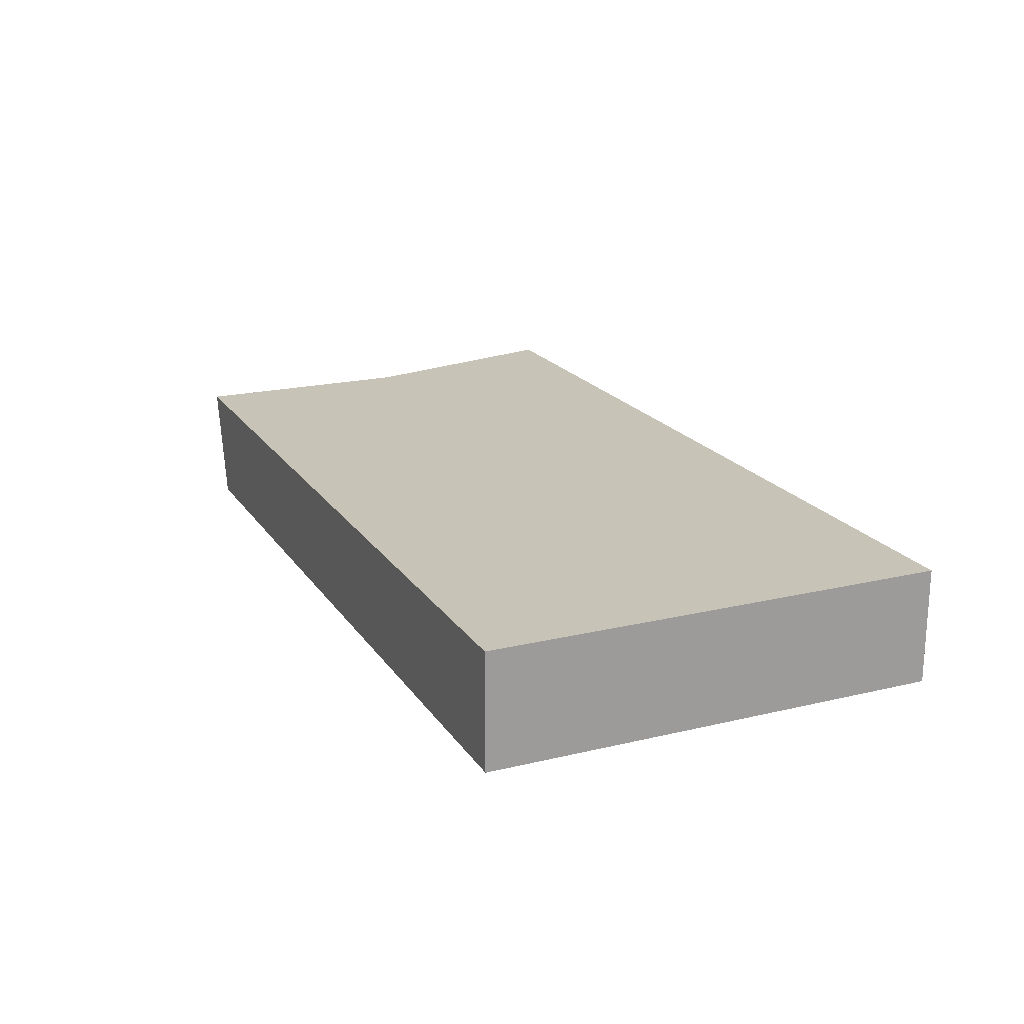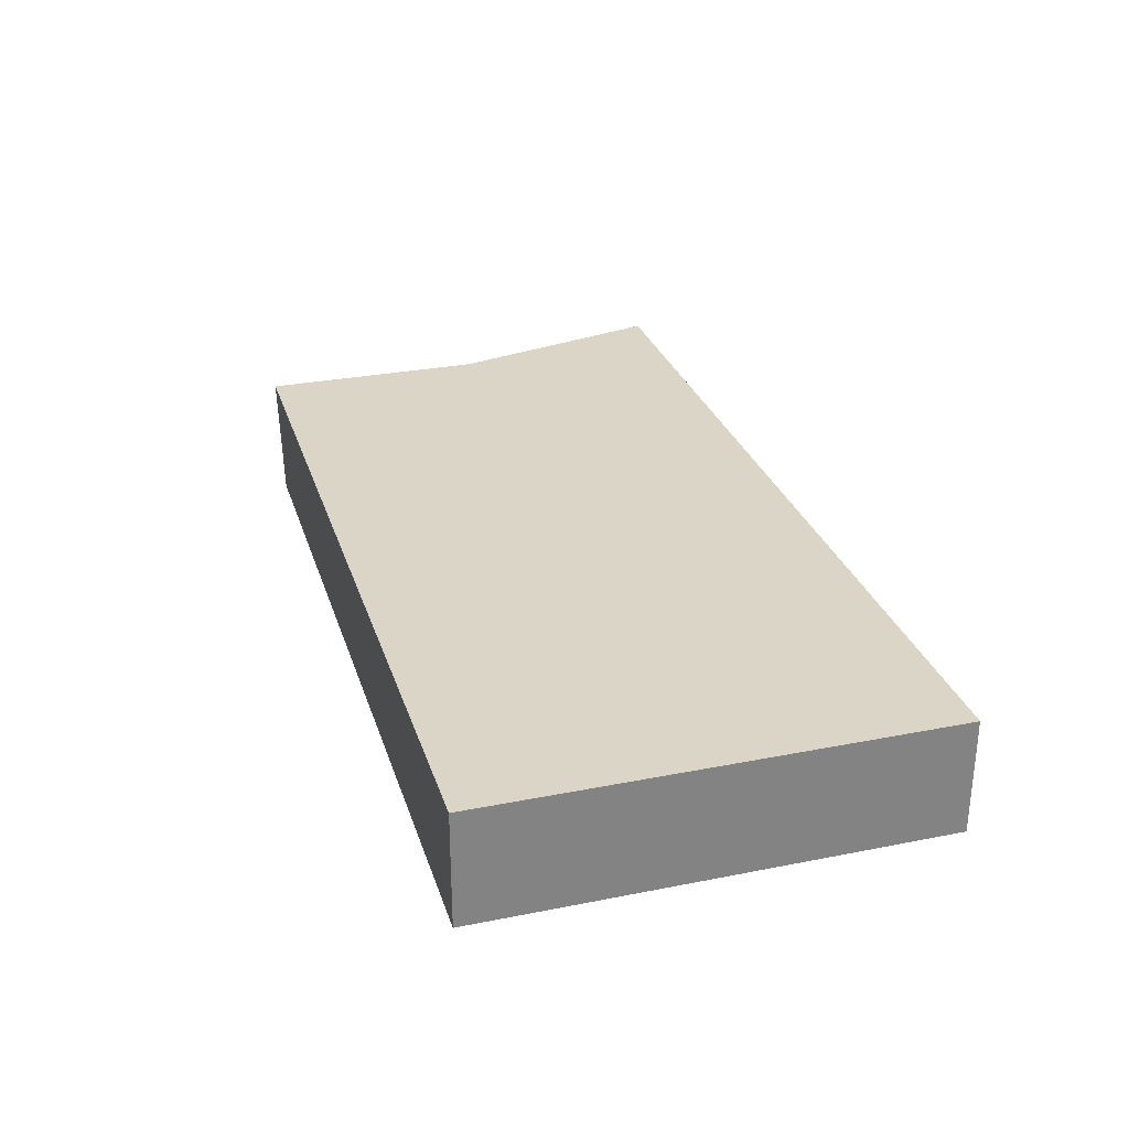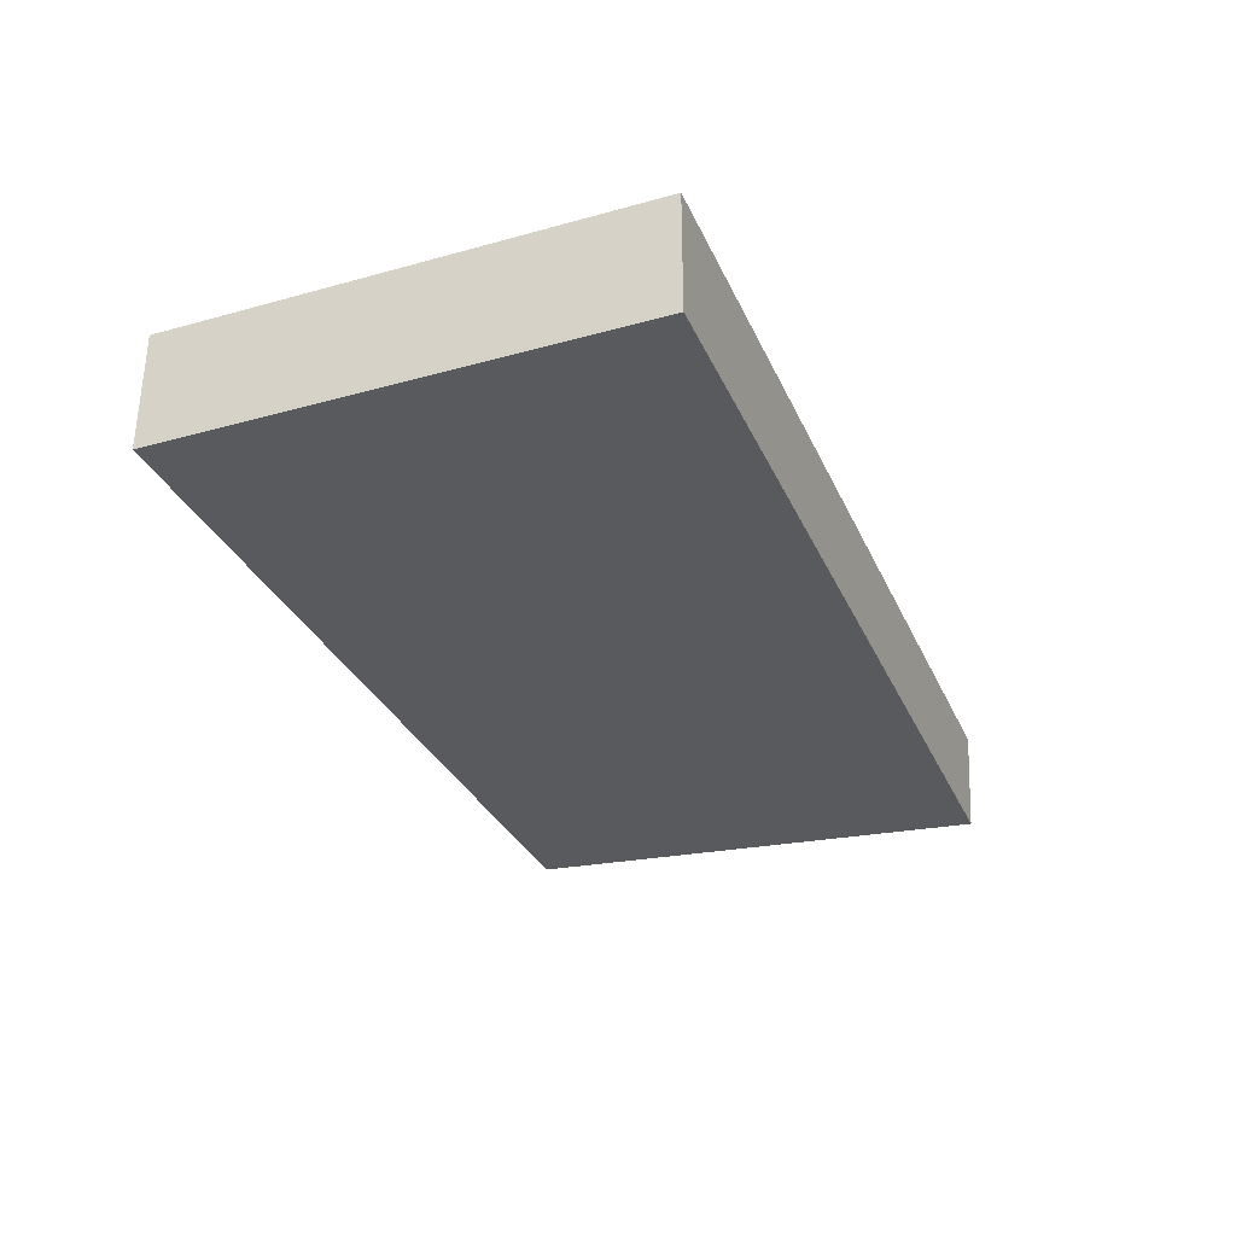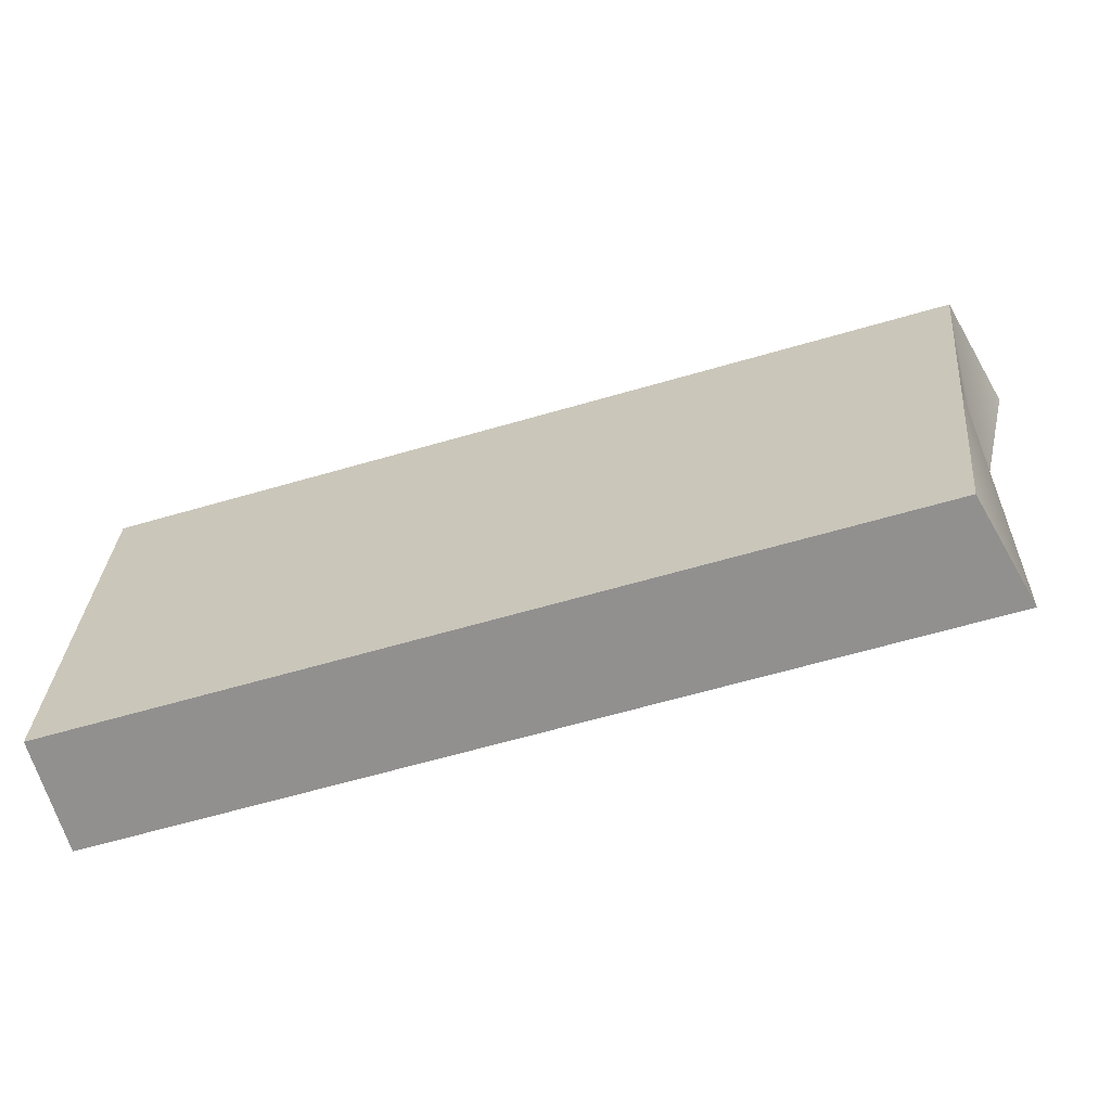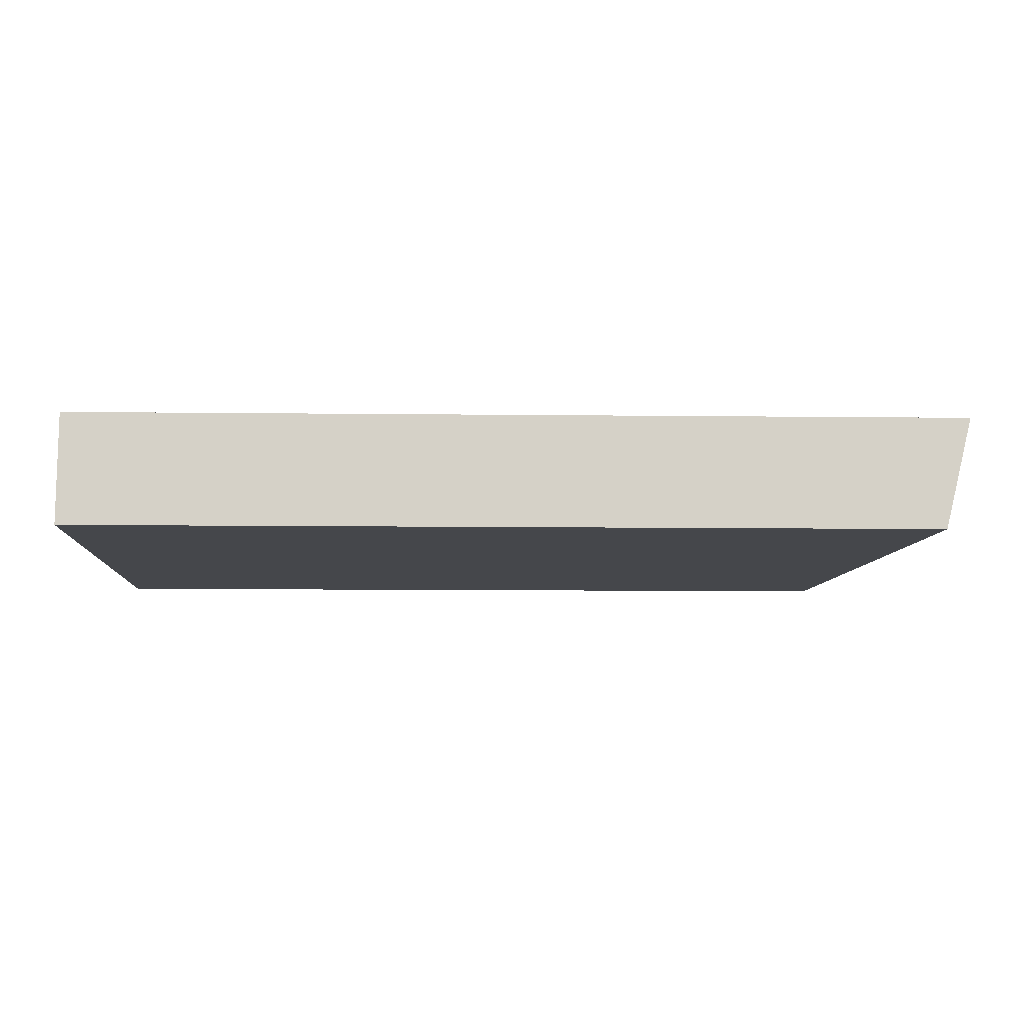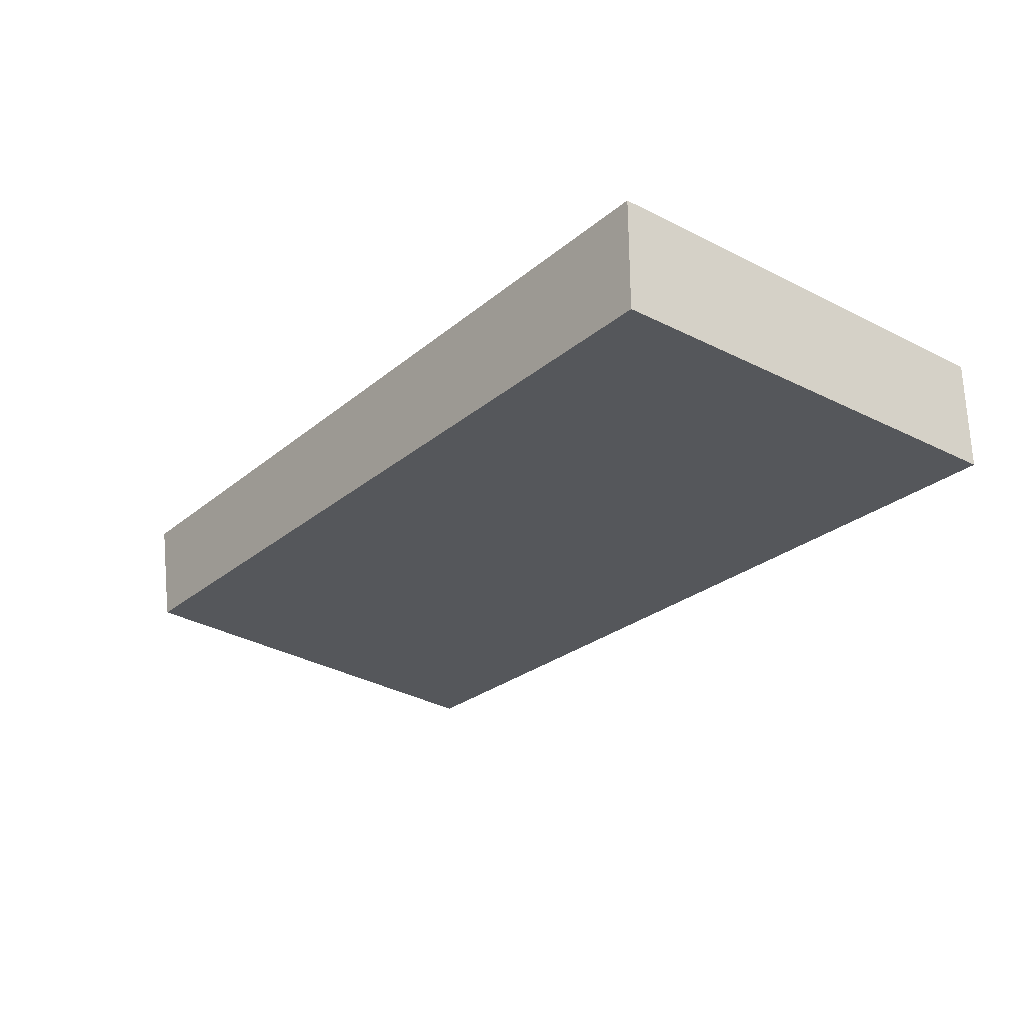
<metadata>
{"format":"obj","ext":"obj","renderer":"f3d","projection":"perspective","resolution":1024,"background":"white","views":[{"elev":19.6,"azim":-114.0,"up":"+Y"},{"elev":29.0,"azim":-106.4,"up":"+Y"},{"elev":-31.7,"azim":-68.7,"up":"+Y"},{"elev":-65.7,"azim":16.1,"up":"+Z"},{"elev":-10.4,"azim":-1.6,"up":"+Y"},{"elev":-26.7,"azim":-128.1,"up":"+Y"}]}
</metadata>
<code>
g pb_Mesh237728
v -4.25 0 0
v -12 0 0
v -4 1 0
v -12 1 0
v -12 0 0
v -12 0 -4
v -12 1 0
v -12 1 -4
v -12 0 -4
v -4.75 0 -4
v -12 1 -4
v -4.5 1 -4
v -12 1 -4
v -4.5 1 -4
v -4.5 1 -2
v -12 1 0
v -4 1 0
v -4.5 0 -2
v -4.75 0 -4
v -12 0 -4
v -12 0 0
v -4.25 0 0
v -4.5 1 -4
v -4.5 0 -2
v -4.5 1 -2
v -4.75 0 -4
v -4.5 1 -2
v -4.25 0 0
v -4 1 0
v -4.5 0 -2
g pb_Mesh237728_0
f 3 2 1
f 3 4 2
f 7 6 5
f 7 8 6
f 11 10 9
f 11 12 10
f 15 14 13
f 16 15 13
f 16 17 15
f 20 19 18
f 21 20 18
f 21 18 22
f 25 24 23
f 24 26 23
f 29 28 27
f 28 30 27

</code>
